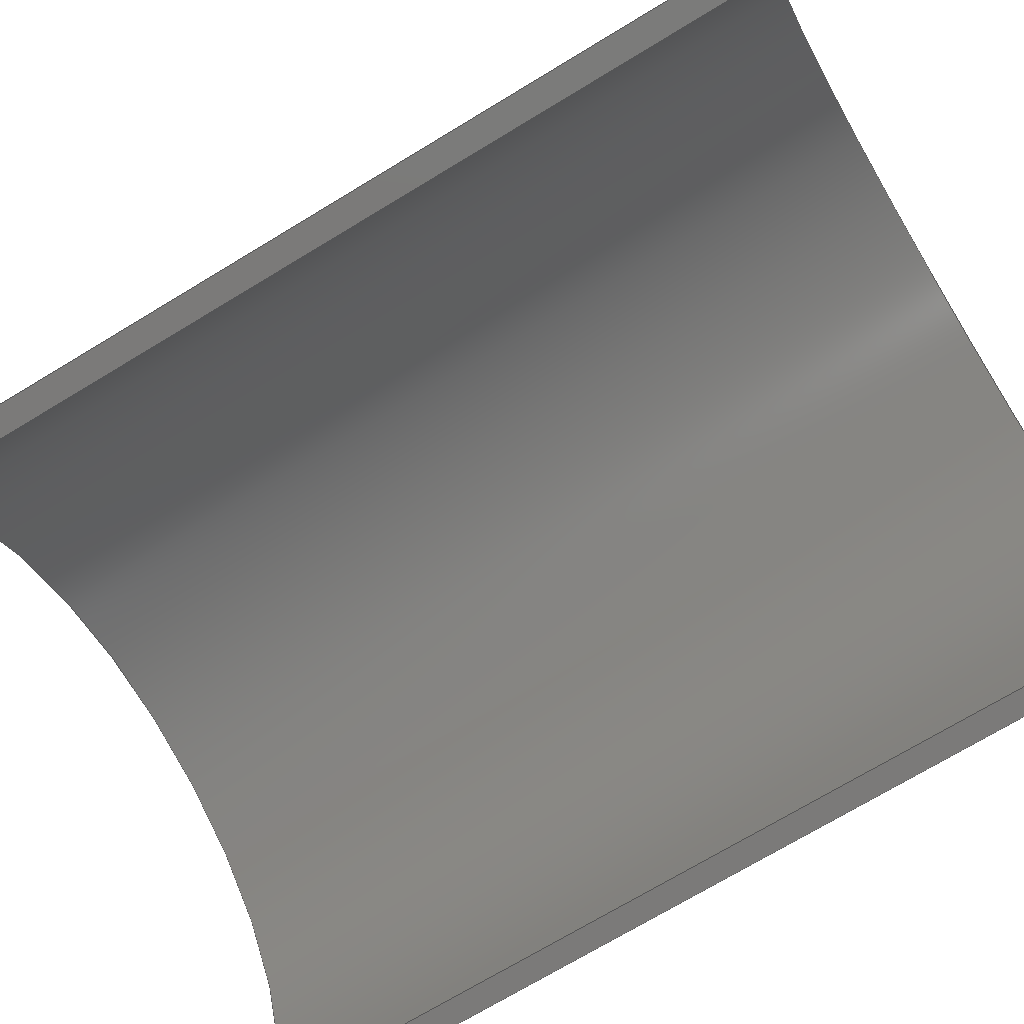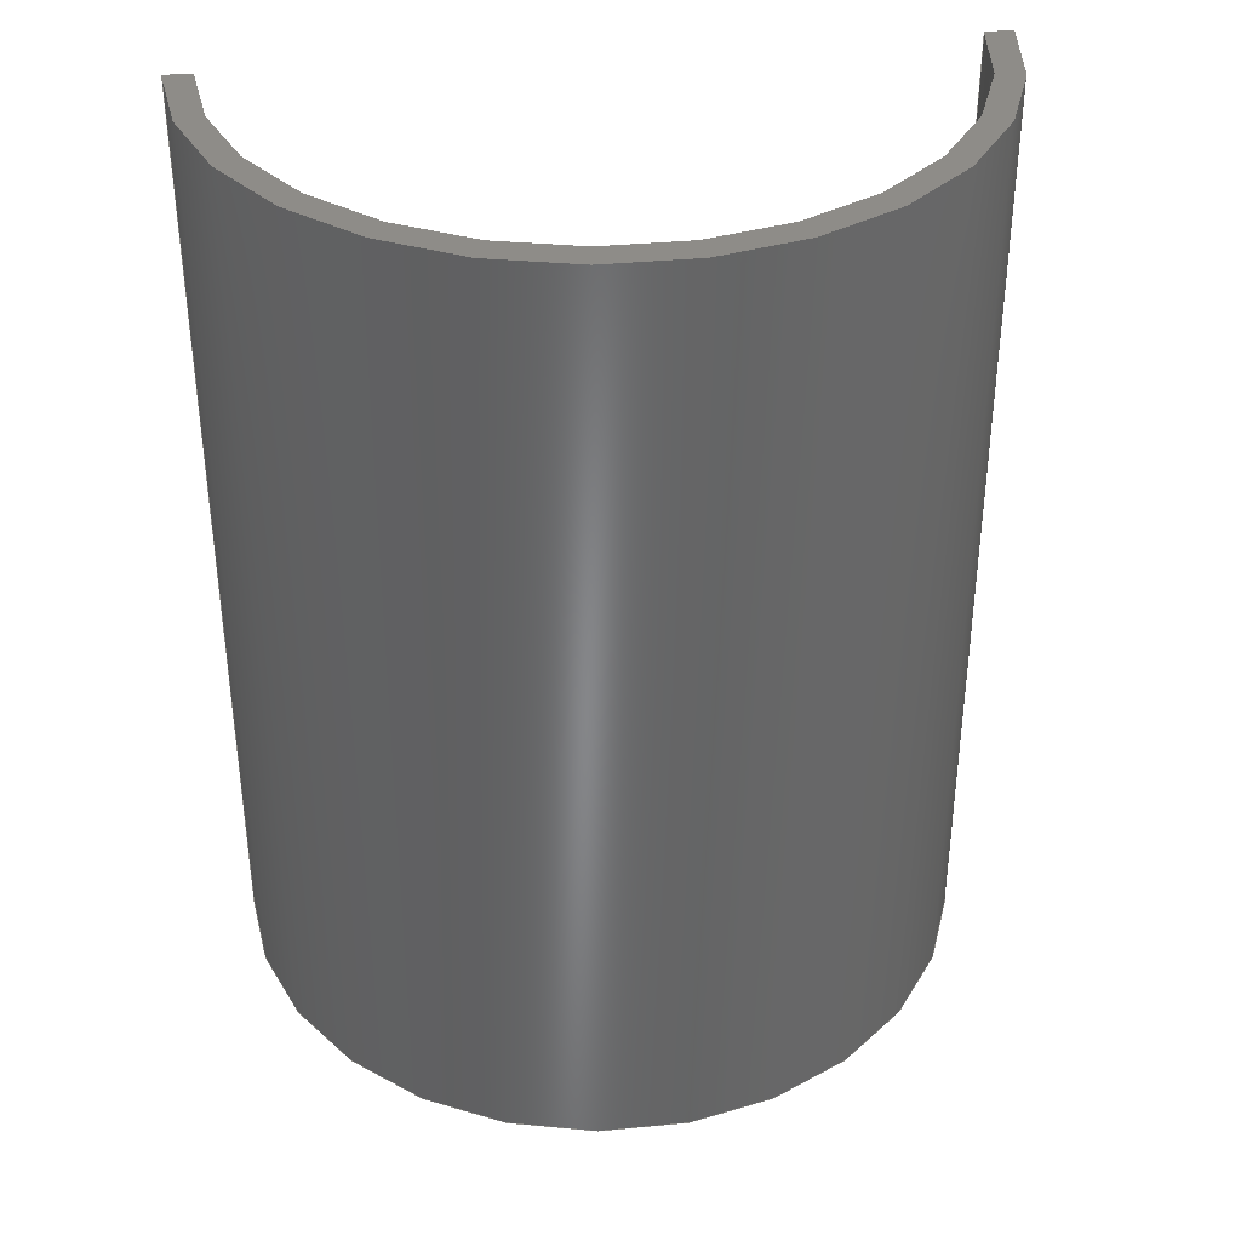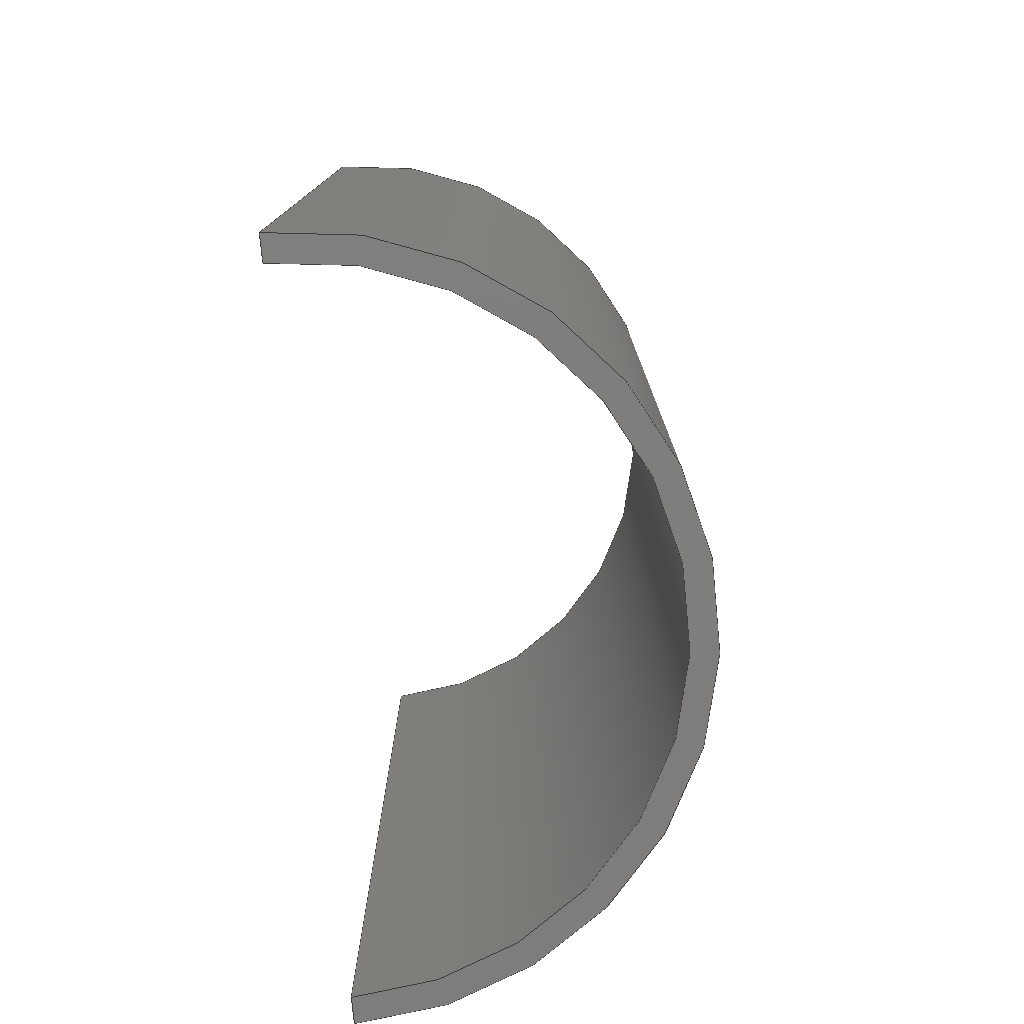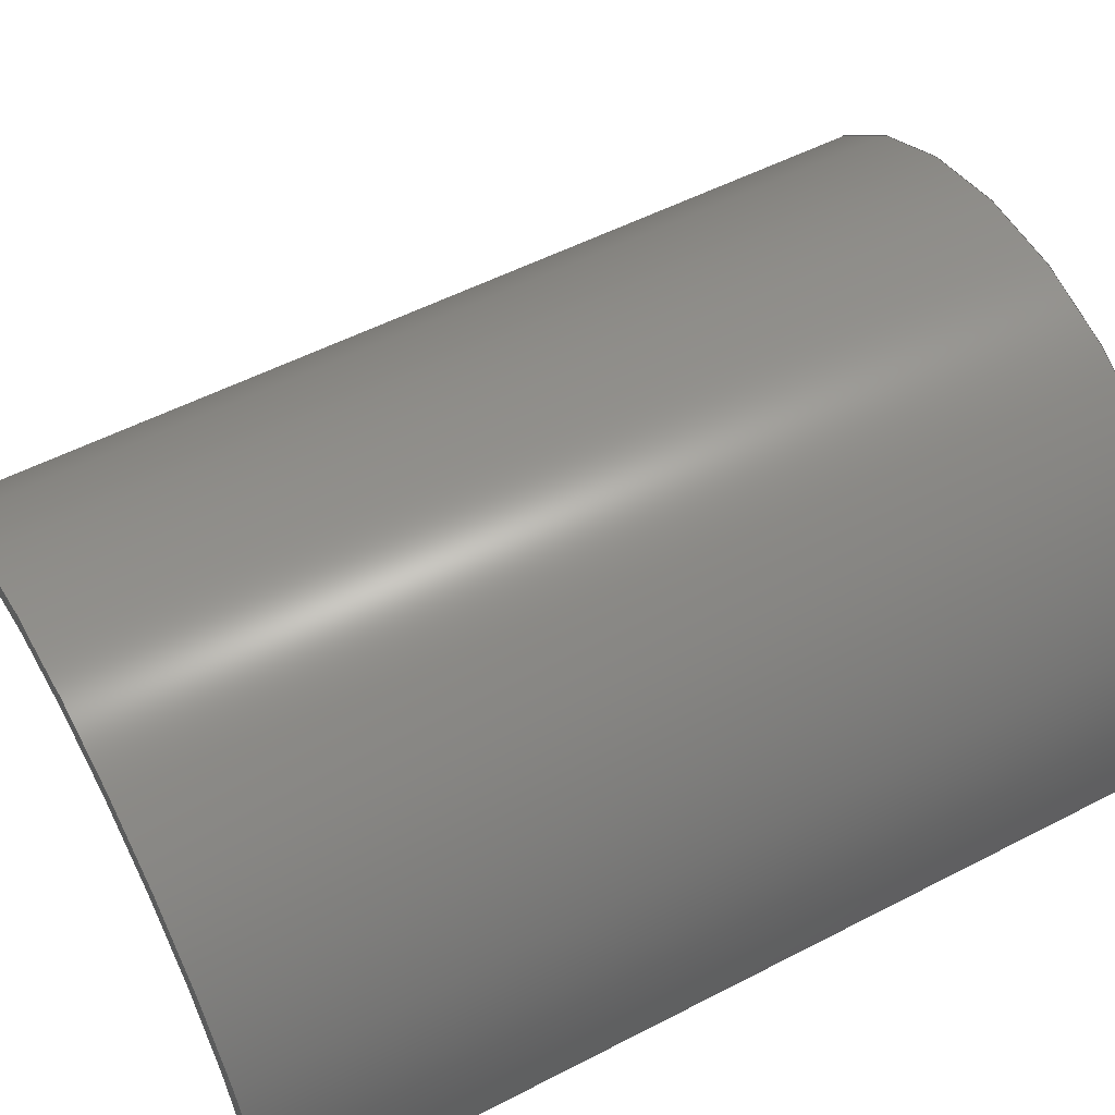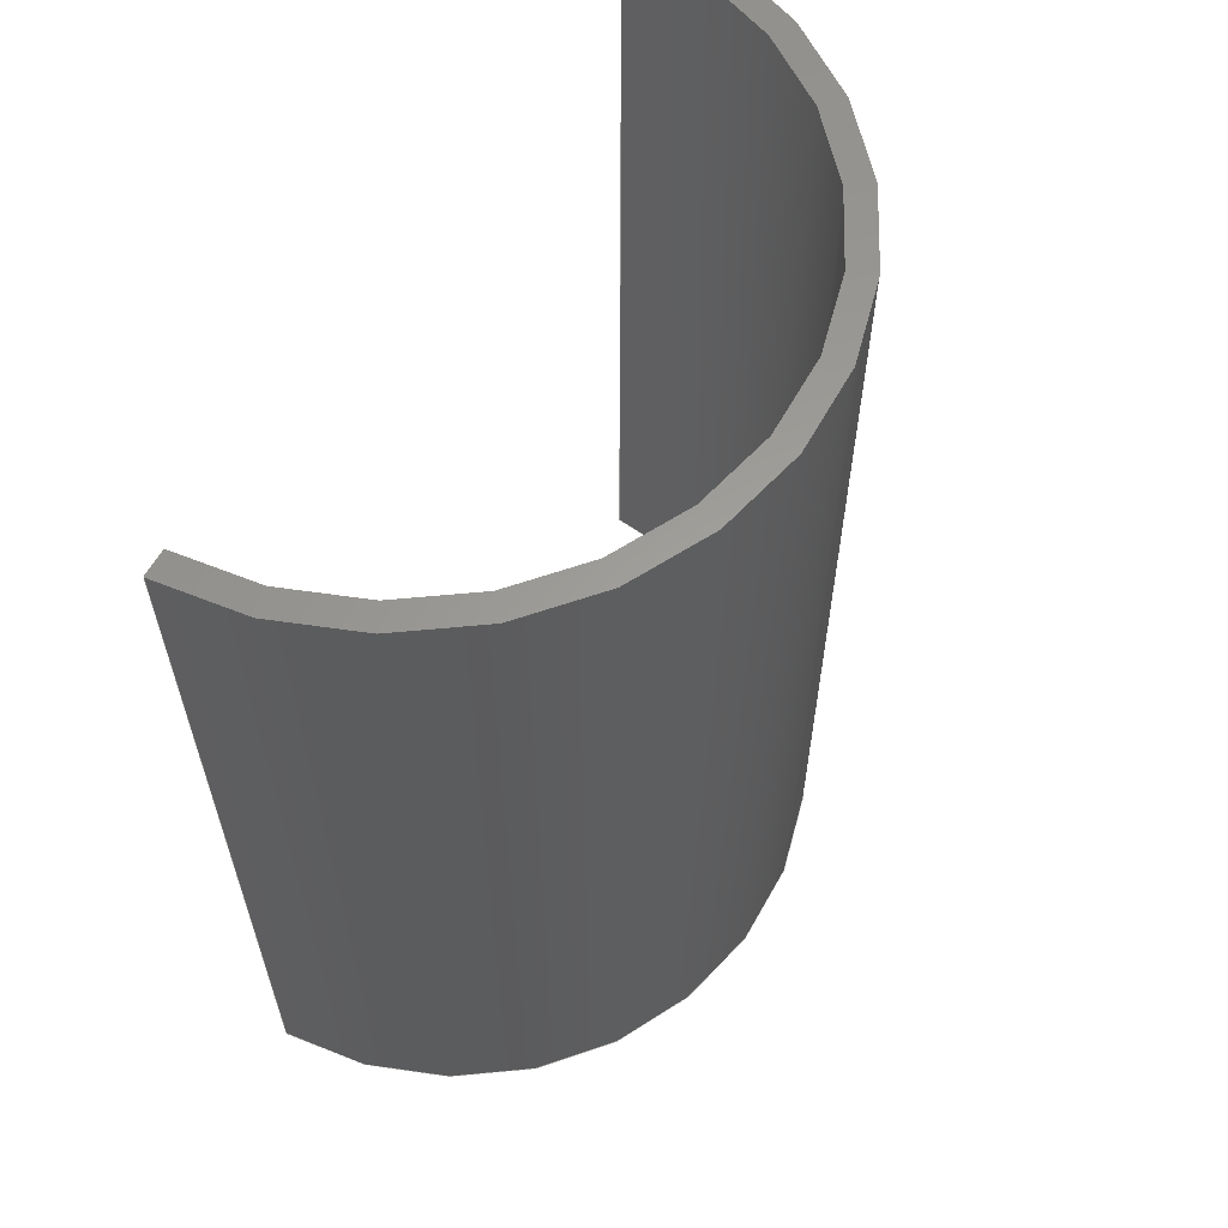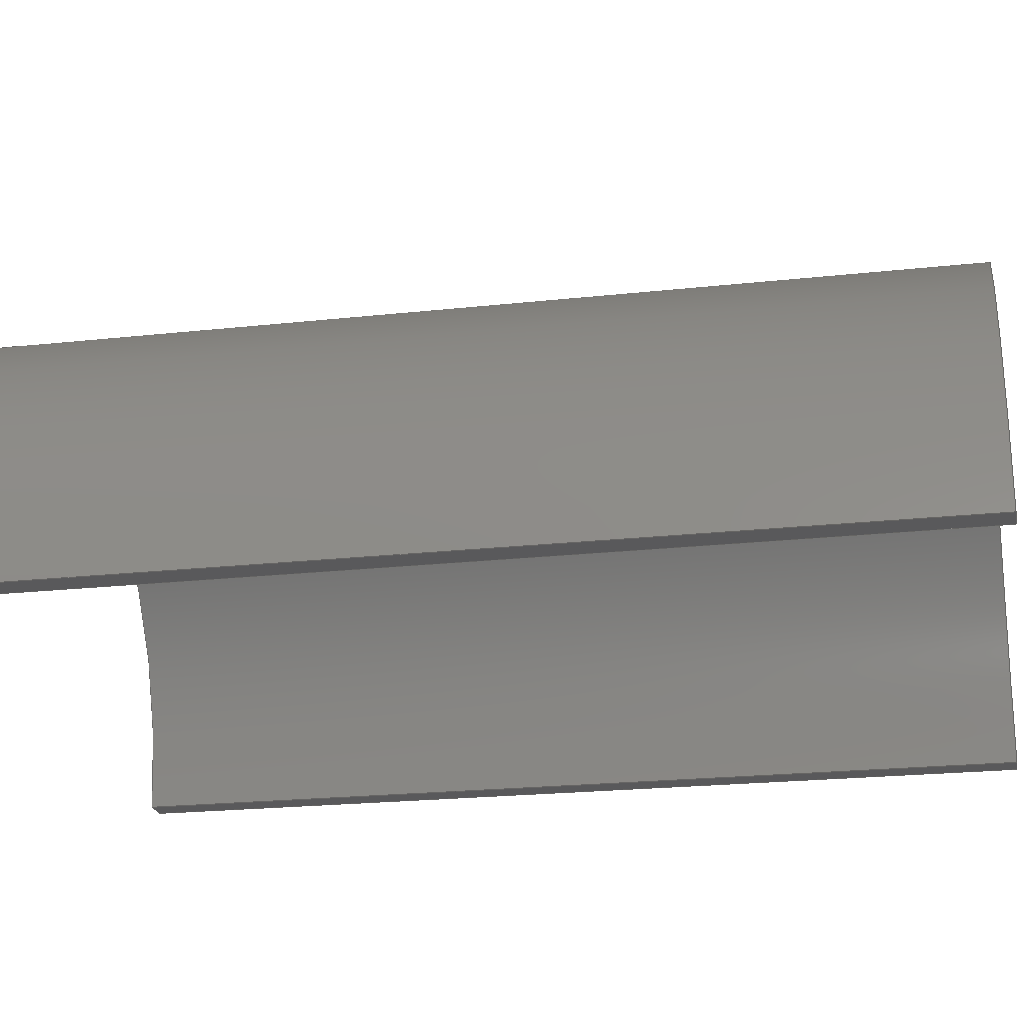
<metadata>
{"format":"step","ext":"step","renderer":"f3d","projection":"perspective","resolution":1024,"background":"white","views":[{"elev":-73.5,"azim":121.0,"up":"+Y"},{"elev":36.9,"azim":173.0,"up":"+Z"},{"elev":-77.7,"azim":95.5,"up":"+Z"},{"elev":54.0,"azim":61.2,"up":"+Y"},{"elev":60.9,"azim":119.1,"up":"+Z"},{"elev":-22.1,"azim":-79.2,"up":"+Y"}]}
</metadata>
<code>
ISO-10303-21;
DATA;
#1=SHAPE_REPRESENTATION_RELATIONSHIP('','',#102,#2);
#2=ADVANCED_BREP_SHAPE_REPRESENTATION('',(#100),#172);
#3=CYLINDRICAL_SURFACE('',#110,0.000325);
#4=CYLINDRICAL_SURFACE('',#112,0.00035);
#5=CIRCLE('',#105,0.00035);
#6=CIRCLE('',#106,0.000325);
#7=CIRCLE('',#108,0.000325);
#8=CIRCLE('',#109,0.00035);
#9=ORIENTED_EDGE('',*,*,#33,.F.);
#10=ORIENTED_EDGE('',*,*,#34,.T.);
#11=ORIENTED_EDGE('',*,*,#35,.F.);
#12=ORIENTED_EDGE('',*,*,#36,.F.);
#13=ORIENTED_EDGE('',*,*,#37,.T.);
#14=ORIENTED_EDGE('',*,*,#38,.T.);
#15=ORIENTED_EDGE('',*,*,#39,.F.);
#16=ORIENTED_EDGE('',*,*,#40,.T.);
#17=ORIENTED_EDGE('',*,*,#41,.T.);
#18=ORIENTED_EDGE('',*,*,#36,.T.);
#19=ORIENTED_EDGE('',*,*,#42,.F.);
#20=ORIENTED_EDGE('',*,*,#37,.F.);
#21=ORIENTED_EDGE('',*,*,#42,.T.);
#22=ORIENTED_EDGE('',*,*,#35,.T.);
#23=ORIENTED_EDGE('',*,*,#43,.F.);
#24=ORIENTED_EDGE('',*,*,#38,.F.);
#25=ORIENTED_EDGE('',*,*,#39,.T.);
#26=ORIENTED_EDGE('',*,*,#43,.T.);
#27=ORIENTED_EDGE('',*,*,#34,.F.);
#28=ORIENTED_EDGE('',*,*,#44,.F.);
#29=ORIENTED_EDGE('',*,*,#44,.T.);
#30=ORIENTED_EDGE('',*,*,#33,.T.);
#31=ORIENTED_EDGE('',*,*,#41,.F.);
#32=ORIENTED_EDGE('',*,*,#40,.F.);
#33=EDGE_CURVE('',#45,#46,#53,.T.);
#34=EDGE_CURVE('',#45,#47,#5,.T.);
#35=EDGE_CURVE('',#48,#47,#54,.T.);
#36=EDGE_CURVE('',#46,#48,#6,.T.);
#37=EDGE_CURVE('',#49,#50,#7,.T.);
#38=EDGE_CURVE('',#50,#51,#55,.T.);
#39=EDGE_CURVE('',#52,#51,#8,.T.);
#40=EDGE_CURVE('',#52,#49,#56,.T.);
#41=EDGE_CURVE('',#49,#46,#57,.T.);
#42=EDGE_CURVE('',#50,#48,#58,.T.);
#43=EDGE_CURVE('',#51,#47,#59,.T.);
#44=EDGE_CURVE('',#52,#45,#60,.T.);
#45=VERTEX_POINT('',#147);
#46=VERTEX_POINT('',#148);
#47=VERTEX_POINT('',#150);
#48=VERTEX_POINT('',#152);
#49=VERTEX_POINT('',#156);
#50=VERTEX_POINT('',#157);
#51=VERTEX_POINT('',#159);
#52=VERTEX_POINT('',#161);
#53=LINE('',#146,#61);
#54=LINE('',#151,#62);
#55=LINE('',#158,#63);
#56=LINE('',#162,#64);
#57=LINE('',#164,#65);
#58=LINE('',#165,#66);
#59=LINE('',#167,#67);
#60=LINE('',#169,#68);
#61=VECTOR('',#118,1);
#62=VECTOR('',#121,1);
#63=VECTOR('',#128,1);
#64=VECTOR('',#131,1);
#65=VECTOR('',#134,1);
#66=VECTOR('',#135,1);
#67=VECTOR('',#138,1);
#68=VECTOR('',#141,1);
#69=EDGE_LOOP('',(#9,#10,#11,#12));
#70=EDGE_LOOP('',(#13,#14,#15,#16));
#71=EDGE_LOOP('',(#17,#18,#19,#20));
#72=EDGE_LOOP('',(#21,#22,#23,#24));
#73=EDGE_LOOP('',(#25,#26,#27,#28));
#74=EDGE_LOOP('',(#29,#30,#31,#32));
#75=FACE_BOUND('',#69,.T.);
#76=FACE_BOUND('',#70,.T.);
#77=FACE_BOUND('',#71,.T.);
#78=FACE_BOUND('',#72,.T.);
#79=FACE_BOUND('',#73,.T.);
#80=FACE_BOUND('',#74,.T.);
#81=PLANE('',#104);
#82=PLANE('',#107);
#83=PLANE('',#111);
#84=PLANE('',#113);
#85=ADVANCED_FACE('',(#75),#81,.T.);
#86=ADVANCED_FACE('',(#76),#82,.F.);
#87=ADVANCED_FACE('',(#77),#3,.F.);
#88=ADVANCED_FACE('',(#78),#83,.T.);
#89=ADVANCED_FACE('',(#79),#4,.T.);
#90=ADVANCED_FACE('',(#80),#84,.T.);
#91=CLOSED_SHELL('',(#85,#86,#87,#88,#89,#90));
#92=STYLED_ITEM('',(#93),#100);
#93=PRESENTATION_STYLE_ASSIGNMENT((#94));
#94=SURFACE_STYLE_USAGE(.BOTH.,#95);
#95=SURFACE_SIDE_STYLE('',(#96));
#96=SURFACE_STYLE_FILL_AREA(#97);
#97=FILL_AREA_STYLE('',(#98));
#98=FILL_AREA_STYLE_COLOUR('',#99);
#99=COLOUR_RGB('',0.8588,0.7373,0.4941);
#100=MANIFOLD_SOLID_BREP('ESP_120_cp',#91);
#101=SHAPE_DEFINITION_REPRESENTATION(#177,#102);
#102=SHAPE_REPRESENTATION('ESP_120_cp',(#103),#172);
#103=AXIS2_PLACEMENT_3D('',#144,#114,#115);
#104=AXIS2_PLACEMENT_3D('',#145,#116,#117);
#105=AXIS2_PLACEMENT_3D('',#149,#119,#120);
#106=AXIS2_PLACEMENT_3D('',#153,#122,#123);
#107=AXIS2_PLACEMENT_3D('',#154,#124,#125);
#108=AXIS2_PLACEMENT_3D('',#155,#126,#127);
#109=AXIS2_PLACEMENT_3D('',#160,#129,#130);
#110=AXIS2_PLACEMENT_3D('',#163,#132,#133);
#111=AXIS2_PLACEMENT_3D('',#166,#136,#137);
#112=AXIS2_PLACEMENT_3D('',#168,#139,#140);
#113=AXIS2_PLACEMENT_3D('',#170,#142,#143);
#114=DIRECTION('',(0,0,1));
#115=DIRECTION('',(1,0,0));
#116=DIRECTION('',(0,0,1));
#117=DIRECTION('',(2.22e-16,1,0));
#118=DIRECTION('',(-1,2.22e-16,0));
#119=DIRECTION('',(0,0,1));
#120=DIRECTION('',(2.22e-16,1,0));
#121=DIRECTION('',(-1,2.22e-16,0));
#122=DIRECTION('',(0,0,1));
#123=DIRECTION('',(2.22e-16,1,0));
#124=DIRECTION('',(0,0,1));
#125=DIRECTION('',(2.22e-16,1,0));
#126=DIRECTION('',(0,0,1));
#127=DIRECTION('',(2.22e-16,1,0));
#128=DIRECTION('',(-1,2.22e-16,0));
#129=DIRECTION('',(0,0,1));
#130=DIRECTION('',(2.22e-16,1,0));
#131=DIRECTION('',(-1,2.22e-16,0));
#132=DIRECTION('',(0,0,-1));
#133=DIRECTION('',(2.22e-16,1,0));
#134=DIRECTION('',(0,0,1));
#135=DIRECTION('',(0,0,1));
#136=DIRECTION('',(-2.22e-16,-1,0));
#137=DIRECTION('',(-1,2.22e-16,0));
#138=DIRECTION('',(0,0,1));
#139=DIRECTION('',(0,0,-1));
#140=DIRECTION('',(2.22e-16,1,0));
#141=DIRECTION('',(0,0,1));
#142=DIRECTION('',(-2.22e-16,-1,0));
#143=DIRECTION('',(-1,2.22e-16,0));
#144=CARTESIAN_POINT('',(0,0,0));
#145=CARTESIAN_POINT('',(0.005,-0.01181,0.0009));
#146=CARTESIAN_POINT('',(0.00535,-0.012,0.0009));
#147=CARTESIAN_POINT('',(0.00535,-0.012,0.0009));
#148=CARTESIAN_POINT('',(0.005325,-0.012,0.0009));
#149=CARTESIAN_POINT('',(0.005,-0.012,0.0009));
#150=CARTESIAN_POINT('',(0.00465,-0.012,0.0009));
#151=CARTESIAN_POINT('',(0.00535,-0.012,0.0009));
#152=CARTESIAN_POINT('',(0.004675,-0.012,0.0009));
#153=CARTESIAN_POINT('',(0.005,-0.012,0.0009));
#154=CARTESIAN_POINT('',(0.005,-0.01181,0));
#155=CARTESIAN_POINT('',(0.005,-0.012,0));
#156=CARTESIAN_POINT('',(0.005325,-0.012,0));
#157=CARTESIAN_POINT('',(0.004675,-0.012,0));
#158=CARTESIAN_POINT('',(0.005,-0.012,0));
#159=CARTESIAN_POINT('',(0.00465,-0.012,0));
#160=CARTESIAN_POINT('',(0.005,-0.012,0));
#161=CARTESIAN_POINT('',(0.00535,-0.012,0));
#162=CARTESIAN_POINT('',(0.00535,-0.012,0));
#163=CARTESIAN_POINT('',(0.005,-0.012,0));
#164=CARTESIAN_POINT('',(0.005325,-0.012,0));
#165=CARTESIAN_POINT('',(0.004675,-0.012,0));
#166=CARTESIAN_POINT('',(0.00535,-0.012,0));
#167=CARTESIAN_POINT('',(0.00465,-0.012,0));
#168=CARTESIAN_POINT('',(0.005,-0.012,0));
#169=CARTESIAN_POINT('',(0.00535,-0.012,0));
#170=CARTESIAN_POINT('',(0.00535,-0.012,0));
#171=MECHANICAL_DESIGN_GEOMETRIC_PRESENTATION_REPRESENTATION('',(#92),
#172);
#172=(
GEOMETRIC_REPRESENTATION_CONTEXT(3)
GLOBAL_UNCERTAINTY_ASSIGNED_CONTEXT((#173))
GLOBAL_UNIT_ASSIGNED_CONTEXT((#176,#175,#174))
REPRESENTATION_CONTEXT('ESP_120_cp','TOP_LEVEL_ASSEMBLY_PART')
);
#173=UNCERTAINTY_MEASURE_WITH_UNIT(LENGTH_MEASURE(1e-06),#176,
'DISTANCE_ACCURACY_VALUE','Maximum Tolerance applied to model');
#174=(
NAMED_UNIT(*)
SI_UNIT($,.STERADIAN.)
SOLID_ANGLE_UNIT()
);
#175=(
NAMED_UNIT(*)
PLANE_ANGLE_UNIT()
SI_UNIT($,.RADIAN.)
);
#176=(
LENGTH_UNIT()
NAMED_UNIT(*)
SI_UNIT($,.METRE.)
);
#177=PRODUCT_DEFINITION_SHAPE('','',#178);
#178=PRODUCT_DEFINITION('','',#180,#179);
#179=PRODUCT_DEFINITION_CONTEXT('',#186,'design');
#180=PRODUCT_DEFINITION_FORMATION_WITH_SPECIFIED_SOURCE('','',#182,
 .NOT_KNOWN.);
#181=PRODUCT_RELATED_PRODUCT_CATEGORY('','',(#182));
#182=PRODUCT('ESP_120_cp','ESP_120_cp','ESP_120_cp',(#184));
#183=PRODUCT_CATEGORY('','');
#184=PRODUCT_CONTEXT('',#186,'mechanical');
#185=APPLICATION_PROTOCOL_DEFINITION('international standard',
'ap242_managed_model_based_3d_engineering',2011,#186);
#186=APPLICATION_CONTEXT('managed model based 3d engineering');
ENDSEC;
END-ISO-10303-21;

</code>
